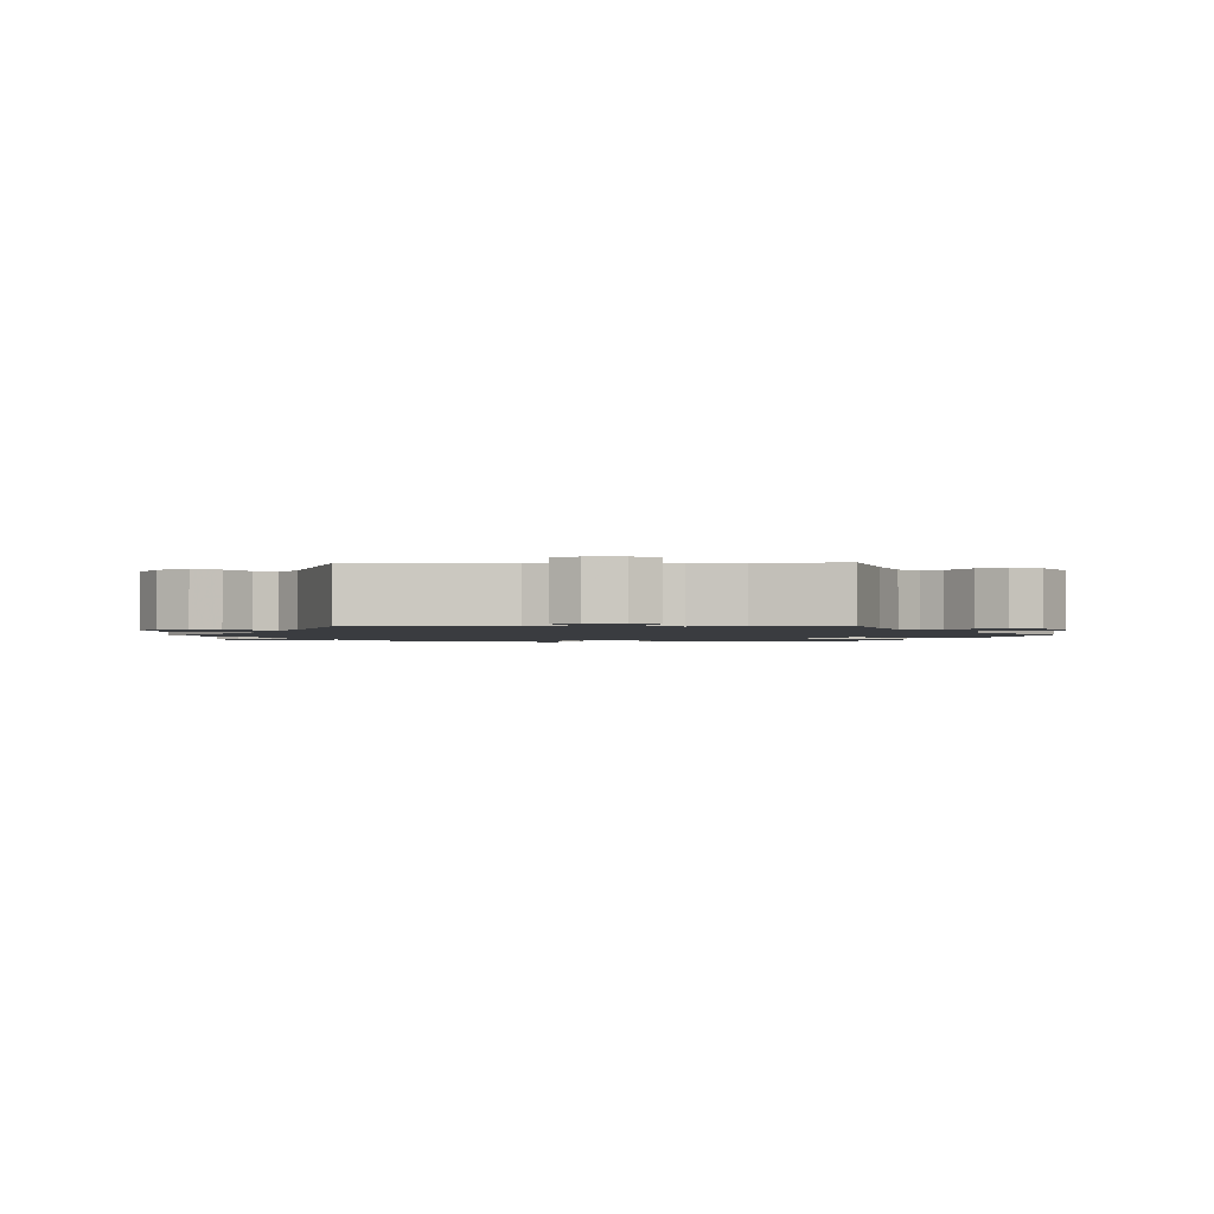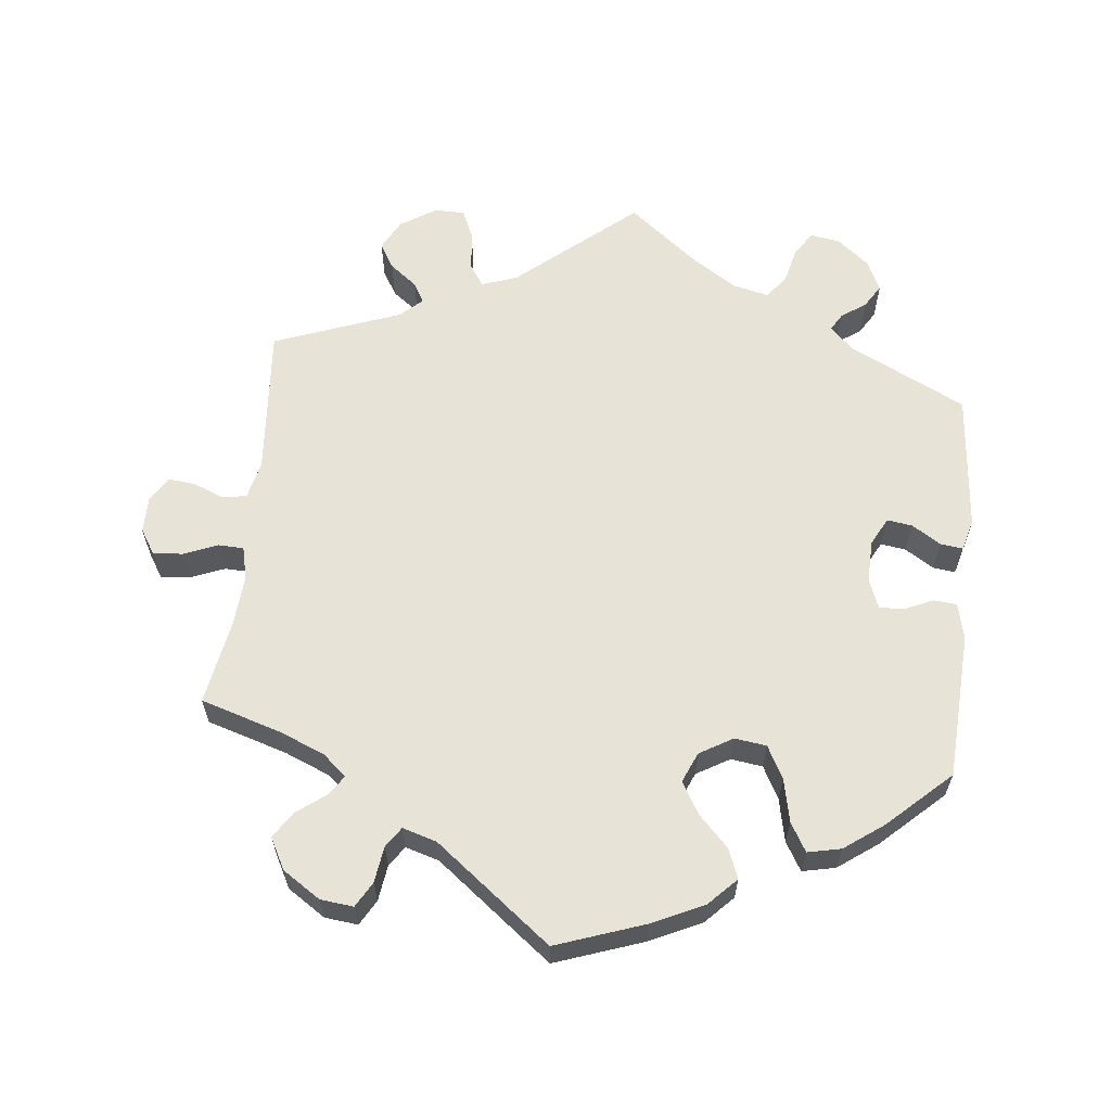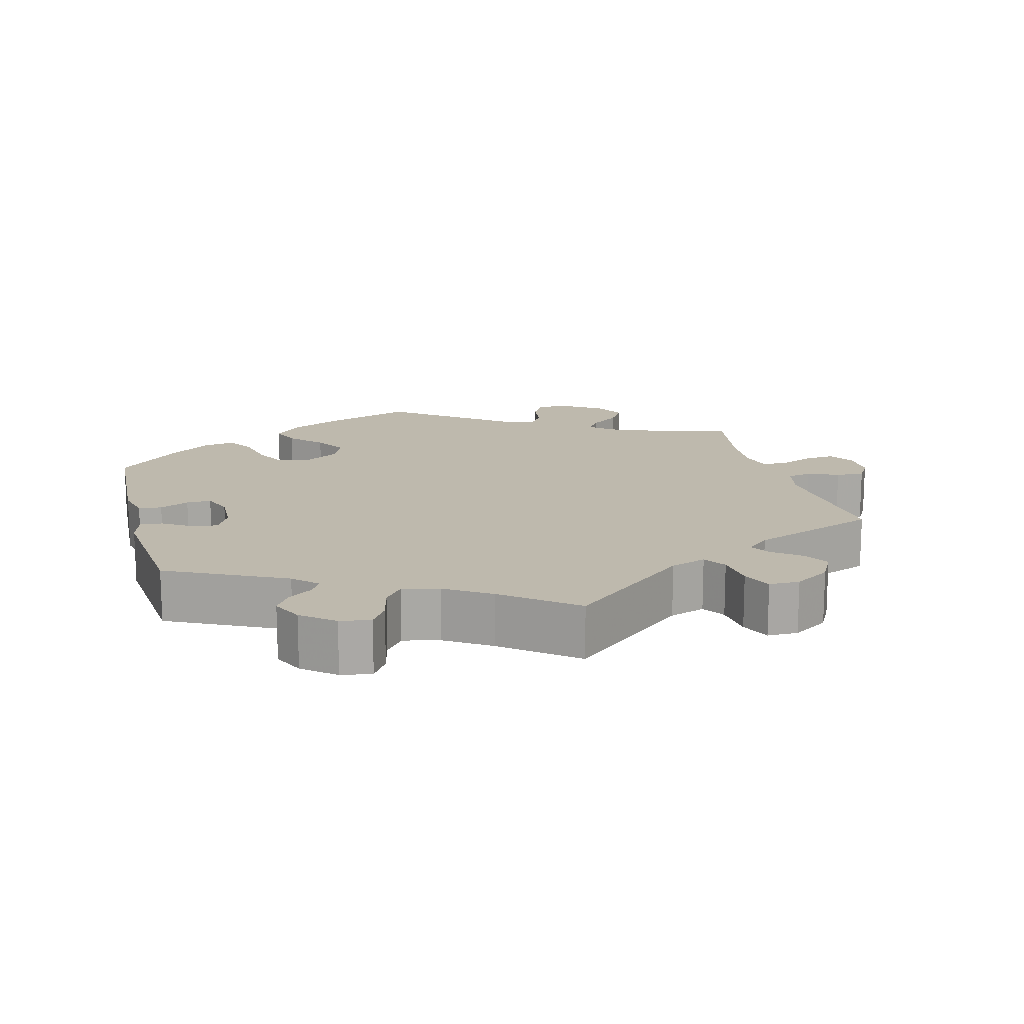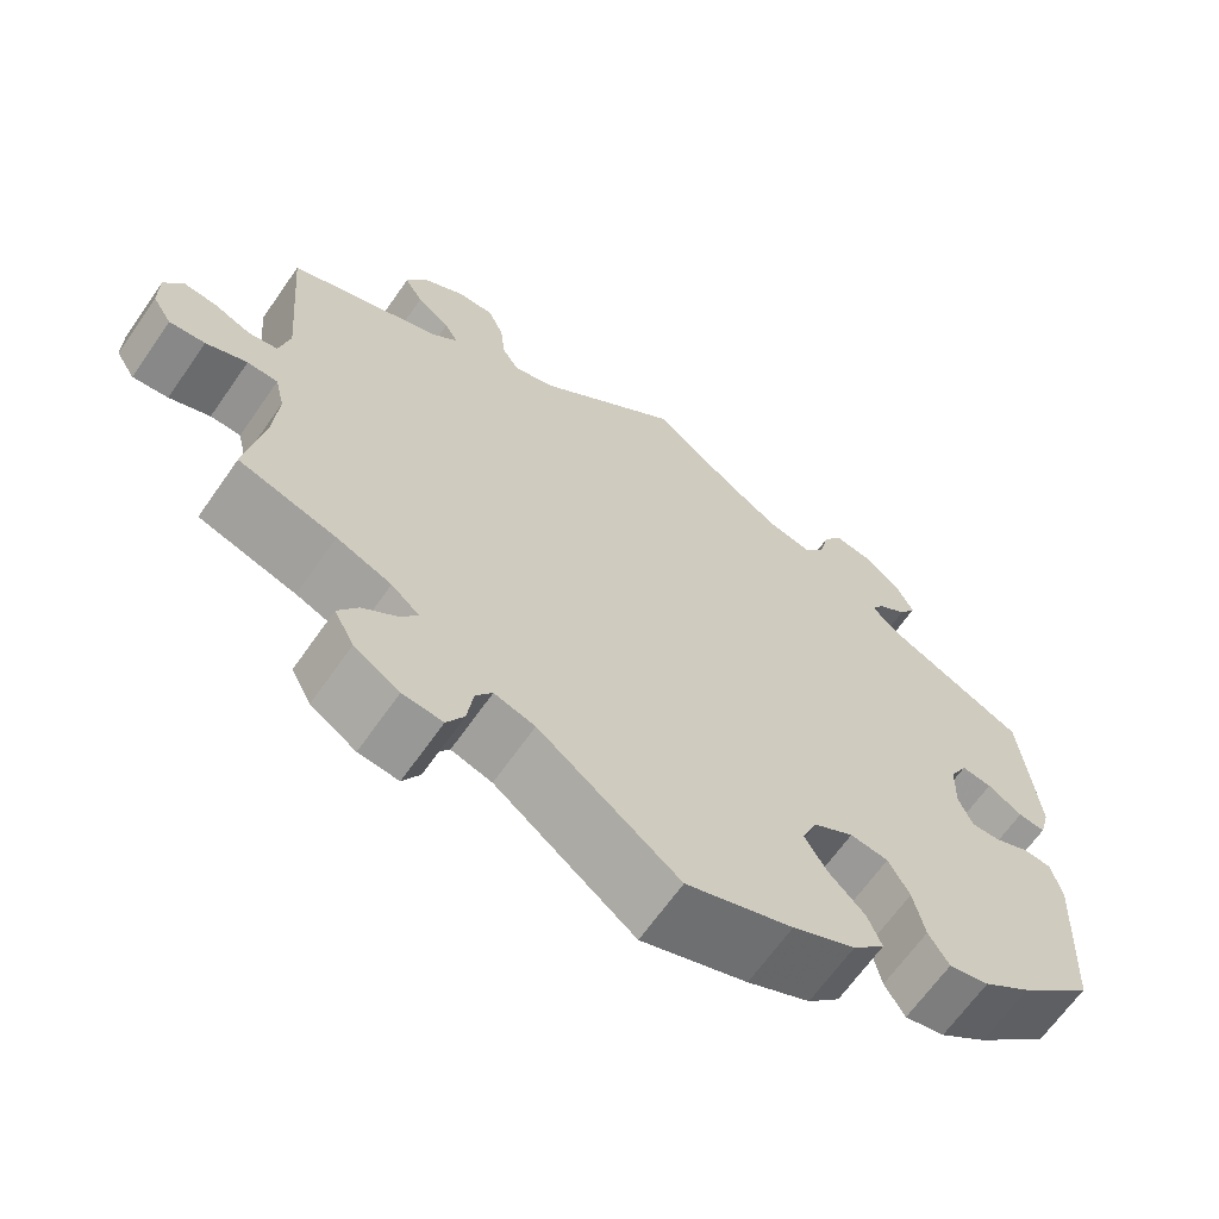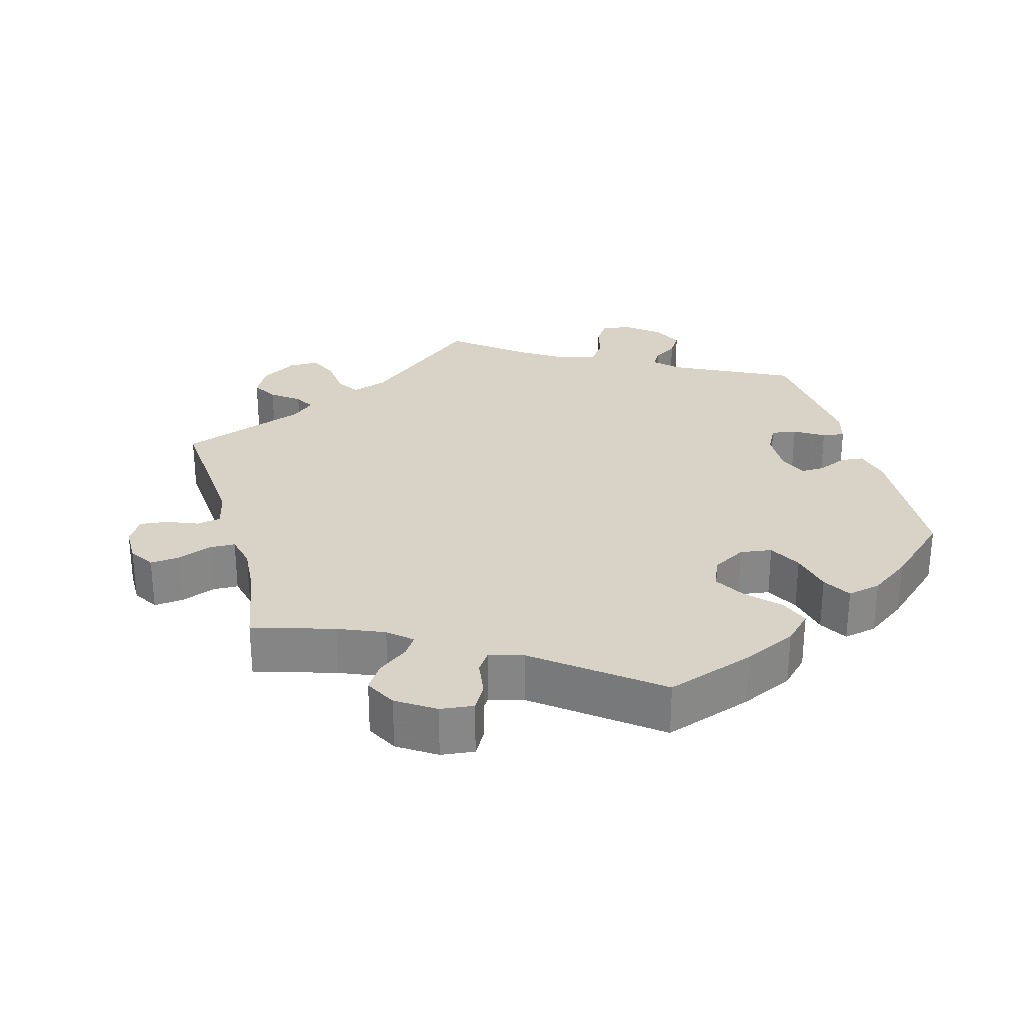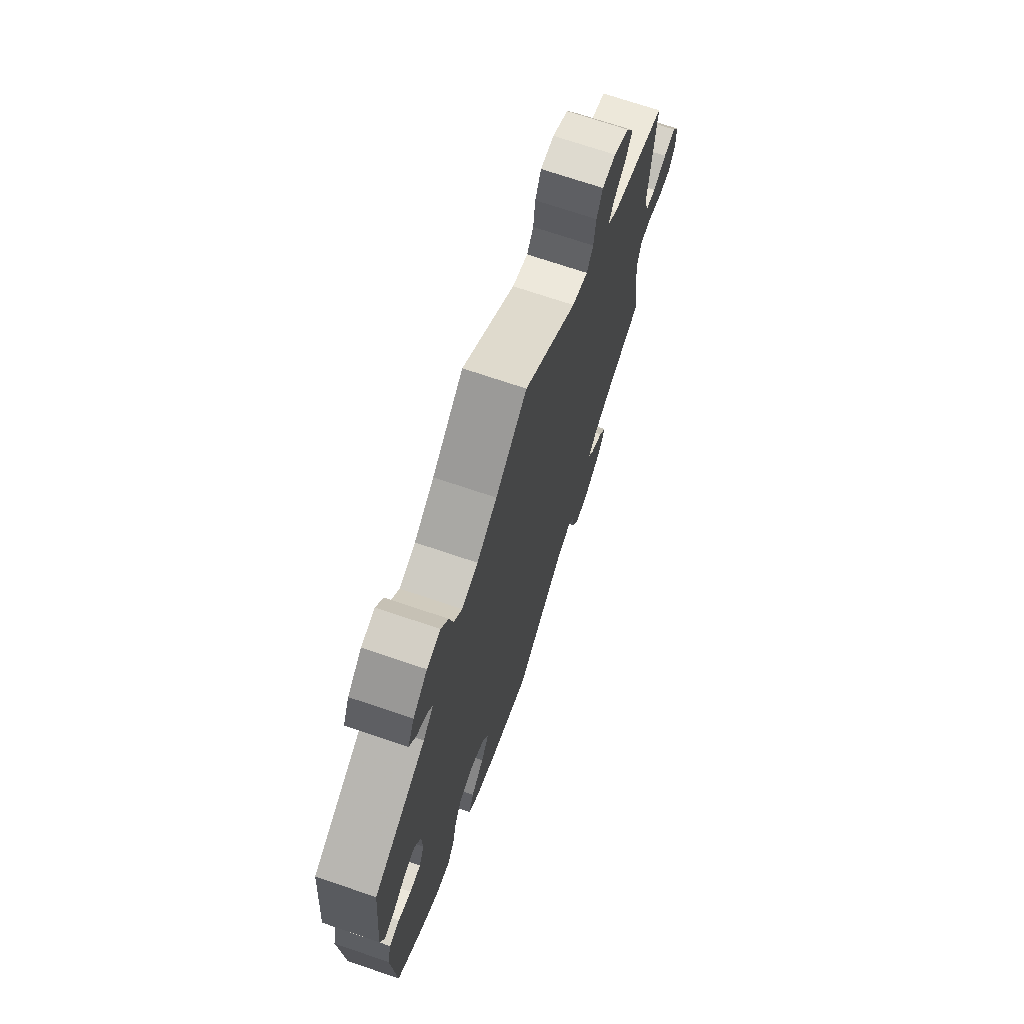
<metadata>
{"format":"obj","ext":"obj","renderer":"f3d","projection":"perspective","resolution":1024,"background":"white","views":[{"elev":-1.8,"azim":91.8,"up":"+Y"},{"elev":61.7,"azim":-173.8,"up":"+Y"},{"elev":15.3,"azim":-14.7,"up":"+Y"},{"elev":-65.7,"azim":145.1,"up":"+Z"},{"elev":28.1,"azim":164.8,"up":"+Y"},{"elev":71.0,"azim":-71.2,"up":"+Z"}]}
</metadata>
<code>
v 0.484 0.07 0.082
v 0.496 0.07 0.029
v 0.529 0.07 0.023
v 0.572 0.07 0.04
v 0.61 0.07 0.044
v 0.631 0.07 0.009
v 0.631 0.07 -0.041
v 0.609 0.07 -0.076
v 0.568 0.07 -0.072
v 0.521 0.07 -0.053
v 0.486 0.07 -0.054
v 0.475 0.07 -0.1
v 0.48 0.07 -0.17
v 0.501 0.07 -0.289
v 0.389 0.07 -0.323
v 0.326 0.07 -0.349
v 0.294 0.07 -0.377
v 0.312 0.07 -0.404
v 0.353 0.07 -0.435
v 0.376 0.07 -0.471
v 0.353 0.07 -0.514
v 0.301 0.07 -0.548
v 0.255 0.07 -0.553
v 0.235 0.07 -0.518
v 0.228 0.07 -0.468
v 0.209 0.07 -0.44
v 0.162 0.07 -0.454
v 0.001 0.07 -0.578
v -0.121 0.07 -0.535
v -0.193 0.07 -0.501
v -0.23 0.07 -0.463
v -0.214 0.07 -0.422
v -0.173 0.07 -0.38
v -0.147 0.07 -0.336
v -0.165 0.07 -0.294
v -0.211 0.07 -0.267
v -0.255 0.07 -0.273
v -0.279 0.07 -0.318
v -0.292 0.07 -0.378
v -0.315 0.07 -0.417
v -0.361 0.07 -0.407
v -0.416 0.07 -0.367
v -0.501 0.07 -0.288
v -0.512 0.07 -0.085
v -0.5 0.07 -0.035
v -0.468 0.07 -0.032
v -0.428 0.07 -0.05
v -0.394 0.07 -0.051
v -0.378 0.07 -0.01
v -0.38 0.07 0.049
v -0.4 0.07 0.087
v -0.435 0.07 0.082
v -0.475 0.07 0.057
v -0.506 0.07 0.053
v -0.518 0.07 0.097
v -0.5 0.07 0.289
v -0.338 0.07 0.369
v -0.306 0.07 0.4
v -0.32 0.07 0.424
v -0.354 0.07 0.448
v -0.374 0.07 0.48
v -0.354 0.07 0.522
v -0.31 0.07 0.558
v -0.268 0.07 0.565
v -0.246 0.07 0.531
v -0.234 0.07 0.481
v -0.209 0.07 0.449
v -0.159 0.07 0.461
v -0.097 0.07 0.501
v 0 0.07 0.578
v 0.163 0.07 0.44
v 0.212 0.07 0.423
v 0.232 0.07 0.454
v 0.238 0.07 0.509
v 0.256 0.07 0.55
v 0.298 0.07 0.55
v 0.347 0.07 0.519
v 0.37 0.07 0.476
v 0.349 0.07 0.441
v 0.311 0.07 0.412
v 0.295 0.07 0.384
v 0.326 0.07 0.356
v 0.501 0.07 0.29
v 0.484 0 0.082
v 0.496 0 0.029
v 0.529 0 0.023
v 0.572 0 0.04
v 0.61 0 0.044
v 0.631 0 0.009
v 0.631 0 -0.041
v 0.609 0 -0.076
v 0.568 0 -0.072
v 0.521 0 -0.053
v 0.486 0 -0.054
v 0.475 0 -0.1
v 0.48 0 -0.17
v 0.501 0 -0.289
v 0.389 0 -0.323
v 0.326 0 -0.349
v 0.294 0 -0.377
v 0.312 0 -0.404
v 0.353 0 -0.435
v 0.376 0 -0.471
v 0.353 0 -0.514
v 0.301 0 -0.548
v 0.255 0 -0.553
v 0.235 0 -0.518
v 0.228 0 -0.468
v 0.209 0 -0.44
v 0.162 0 -0.454
v 0.001 0 -0.578
v -0.121 0 -0.535
v -0.193 0 -0.501
v -0.23 0 -0.463
v -0.214 0 -0.422
v -0.173 0 -0.38
v -0.147 0 -0.336
v -0.165 0 -0.294
v -0.211 0 -0.267
v -0.255 0 -0.273
v -0.279 0 -0.318
v -0.292 0 -0.378
v -0.315 0 -0.417
v -0.361 0 -0.407
v -0.416 0 -0.367
v -0.501 0 -0.288
v -0.512 0 -0.085
v -0.5 0 -0.035
v -0.468 0 -0.032
v -0.428 0 -0.05
v -0.394 0 -0.051
v -0.378 0 -0.01
v -0.38 0 0.049
v -0.4 0 0.087
v -0.435 0 0.082
v -0.475 0 0.057
v -0.506 0 0.053
v -0.518 0 0.097
v -0.5 0 0.289
v -0.338 0 0.369
v -0.306 0 0.4
v -0.32 0 0.424
v -0.354 0 0.448
v -0.374 0 0.48
v -0.354 0 0.522
v -0.31 0 0.558
v -0.268 0 0.565
v -0.246 0 0.531
v -0.234 0 0.481
v -0.209 0 0.449
v -0.159 0 0.461
v -0.097 0 0.501
v 0 0 0.578
v 0.163 0 0.44
v 0.212 0 0.423
v 0.232 0 0.454
v 0.238 0 0.509
v 0.256 0 0.55
v 0.298 0 0.55
v 0.347 0 0.519
v 0.37 0 0.476
v 0.349 0 0.441
v 0.311 0 0.412
v 0.295 0 0.384
v 0.326 0 0.356
v 0.501 0 0.29
f 82 83 1
f 81 82 1 2
f 77 78 79 80
f 77 80 81
f 76 77 81
f 73 74 75 76
f 72 73 76 81
f 71 72 81 2
f 69 70 71 2
f 63 64 65 66
f 63 66 67
f 62 63 67
f 59 60 61 62
f 58 59 62 67
f 57 58 67 68
f 55 56 57
f 52 53 54 55
f 51 52 55 57
f 50 51 57 68
f 44 45 46 47
f 44 47 48
f 43 44 48
f 42 43 48
f 41 42 48 49
f 38 39 40 41
f 37 38 41 49
f 30 31 32 33
f 30 33 34
f 27 28 29 30
f 26 27 30 34
f 22 23 24 25
f 22 25 26
f 21 22 26
f 18 19 20 21
f 17 18 21 26
f 16 17 26 34
f 13 14 15
f 12 13 15 16
f 11 12 16 34
f 7 8 9 10
f 7 10 11
f 6 7 11
f 3 4 5 6
f 3 6 11
f 2 3 11 34
f 36 37 49 50
f 35 36 50 68
f 35 68 69
f 2 34 35 69
f 84 166 165
f 85 84 165 164
f 163 162 161 160
f 164 163 160
f 164 160 159
f 159 158 157 156
f 164 159 156 155
f 85 164 155 154
f 85 154 153 152
f 149 148 147 146
f 150 149 146
f 150 146 145
f 145 144 143 142
f 150 145 142 141
f 151 150 141 140
f 140 139 138
f 138 137 136 135
f 140 138 135 134
f 151 140 134 133
f 130 129 128 127
f 131 130 127
f 131 127 126
f 131 126 125
f 132 131 125 124
f 124 123 122 121
f 132 124 121 120
f 116 115 114 113
f 117 116 113
f 113 112 111 110
f 117 113 110 109
f 108 107 106 105
f 109 108 105
f 109 105 104
f 104 103 102 101
f 109 104 101 100
f 117 109 100 99
f 98 97 96
f 99 98 96 95
f 117 99 95 94
f 93 92 91 90
f 94 93 90
f 94 90 89
f 89 88 87 86
f 94 89 86
f 117 94 86 85
f 133 132 120 119
f 151 133 119 118
f 152 151 118
f 152 118 117 85
f 1 84 85 2
f 2 85 86 3
f 3 86 87 4
f 4 87 88 5
f 5 88 89 6
f 6 89 90 7
f 7 90 91 8
f 8 91 92 9
f 9 92 93 10
f 10 93 94 11
f 11 94 95 12
f 12 95 96 13
f 13 96 97 14
f 14 97 98 15
f 15 98 99 16
f 16 99 100 17
f 17 100 101 18
f 18 101 102 19
f 19 102 103 20
f 20 103 104 21
f 21 104 105 22
f 22 105 106 23
f 23 106 107 24
f 24 107 108 25
f 25 108 109 26
f 26 109 110 27
f 27 110 111 28
f 28 111 112 29
f 29 112 113 30
f 30 113 114 31
f 31 114 115 32
f 32 115 116 33
f 33 116 117 34
f 34 117 118 35
f 35 118 119 36
f 36 119 120 37
f 37 120 121 38
f 38 121 122 39
f 39 122 123 40
f 40 123 124 41
f 41 124 125 42
f 42 125 126 43
f 43 126 127 44
f 44 127 128 45
f 45 128 129 46
f 46 129 130 47
f 47 130 131 48
f 48 131 132 49
f 49 132 133 50
f 50 133 134 51
f 51 134 135 52
f 52 135 136 53
f 53 136 137 54
f 54 137 138 55
f 55 138 139 56
f 56 139 140 57
f 57 140 141 58
f 58 141 142 59
f 59 142 143 60
f 60 143 144 61
f 61 144 145 62
f 62 145 146 63
f 63 146 147 64
f 64 147 148 65
f 65 148 149 66
f 66 149 150 67
f 67 150 151 68
f 68 151 152 69
f 69 152 153 70
f 70 153 154 71
f 71 154 155 72
f 72 155 156 73
f 73 156 157 74
f 74 157 158 75
f 75 158 159 76
f 76 159 160 77
f 77 160 161 78
f 78 161 162 79
f 79 162 163 80
f 80 163 164 81
f 81 164 165 82
f 82 165 166 83
f 83 166 84 1

</code>
